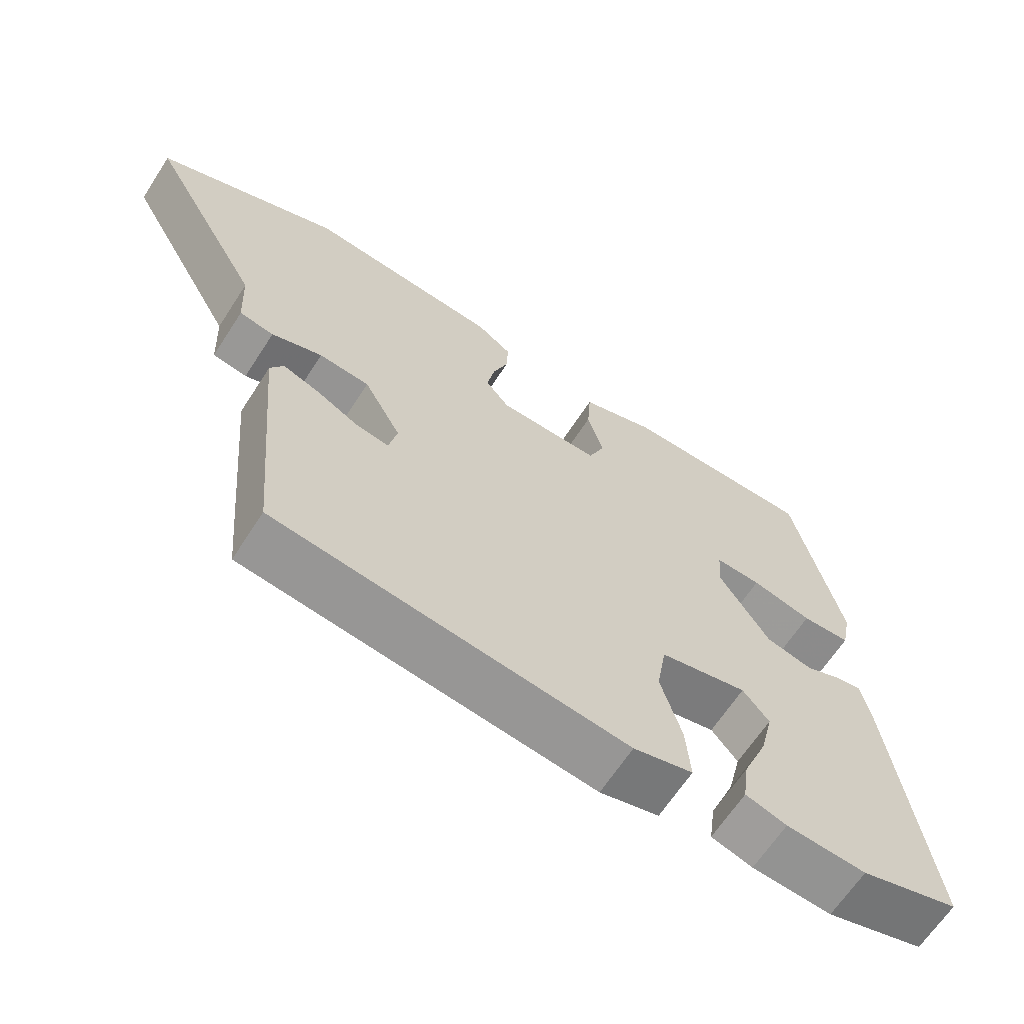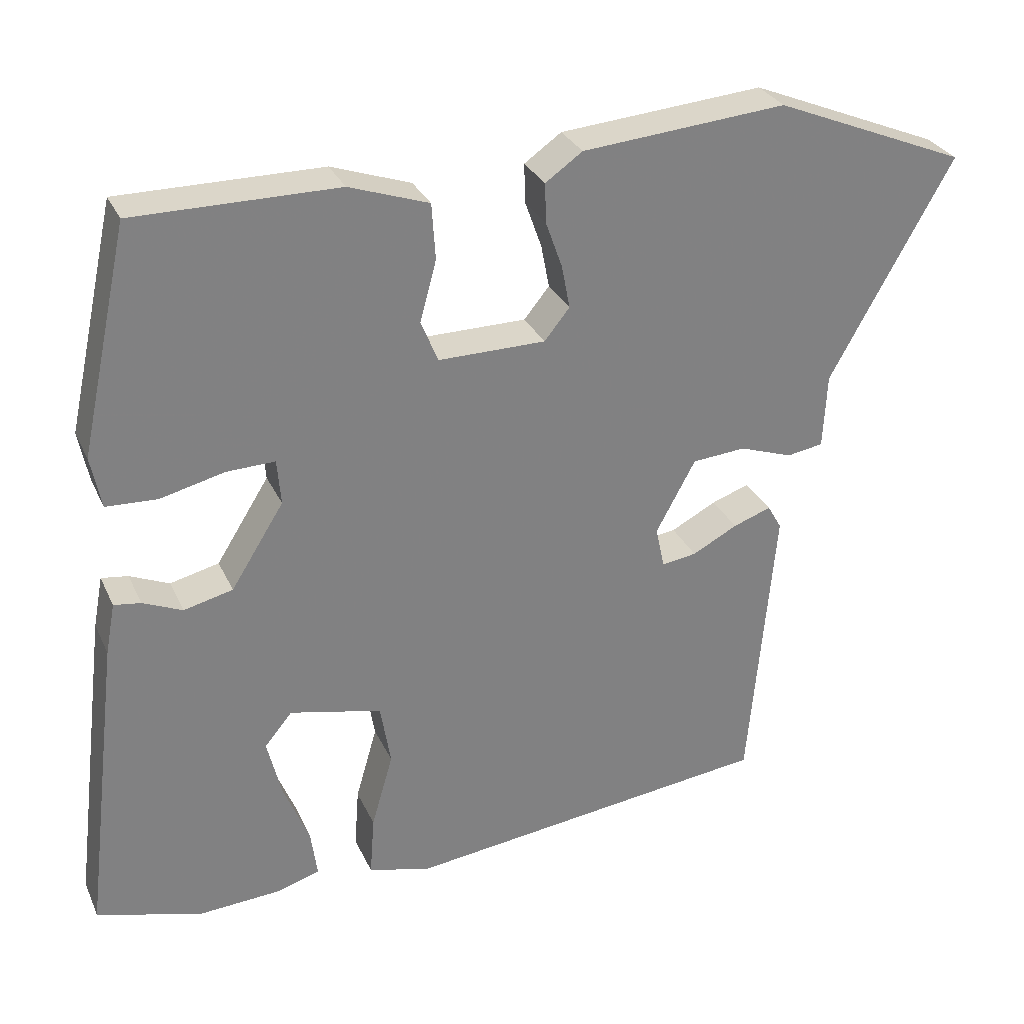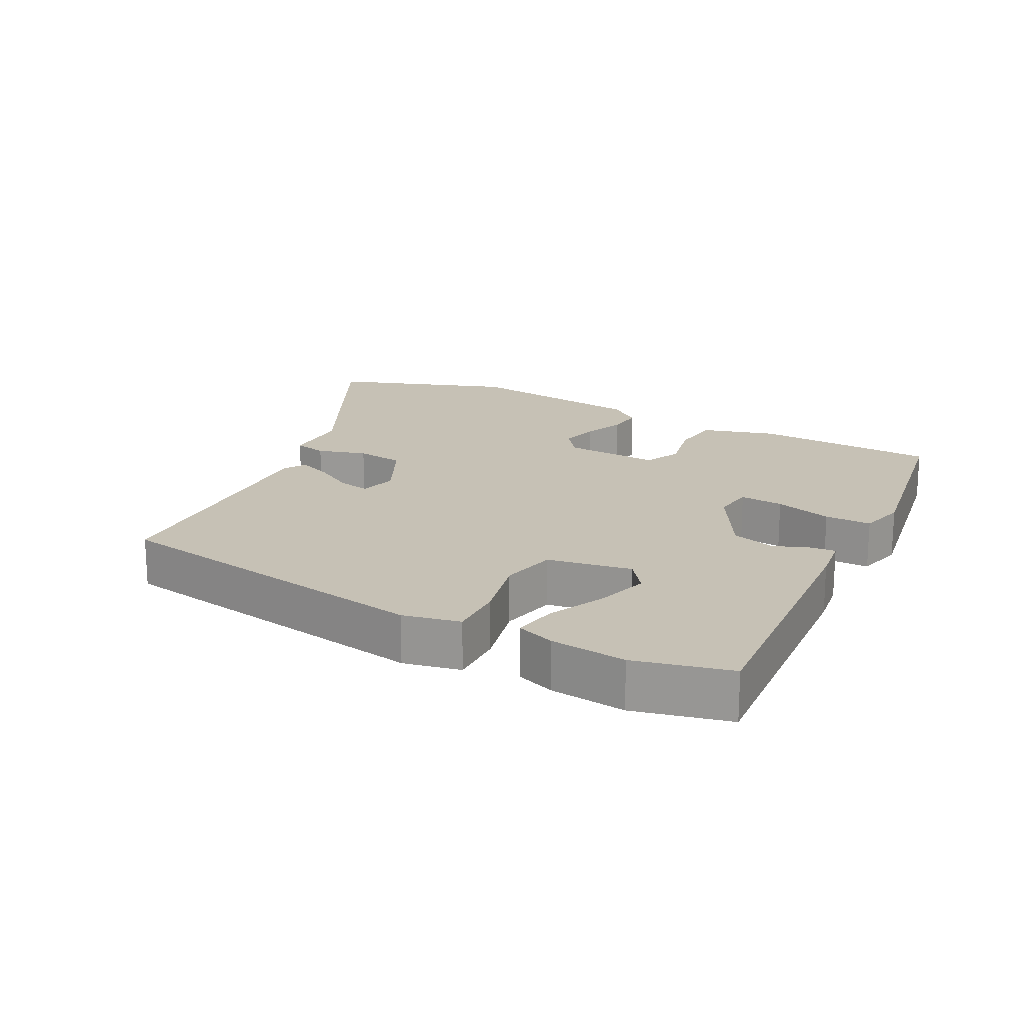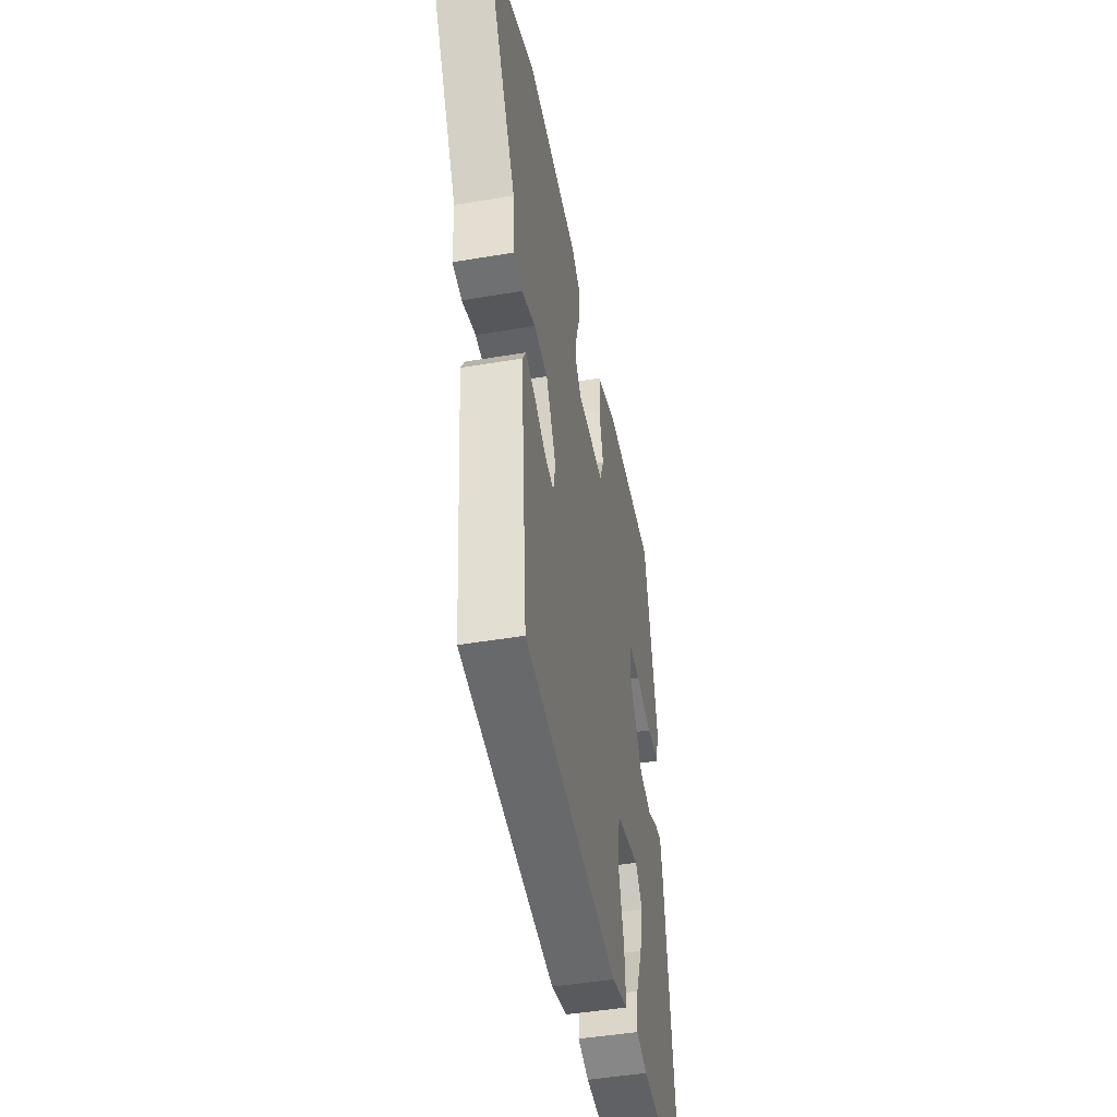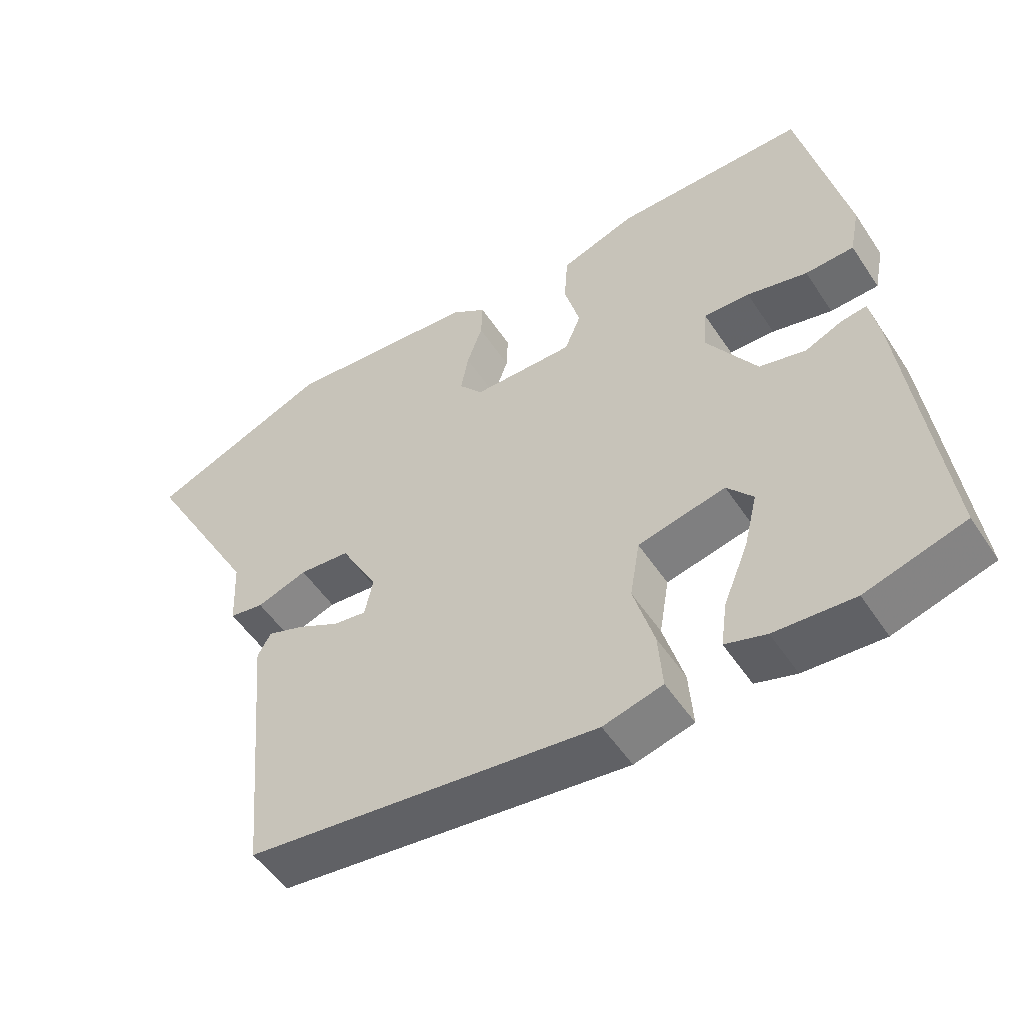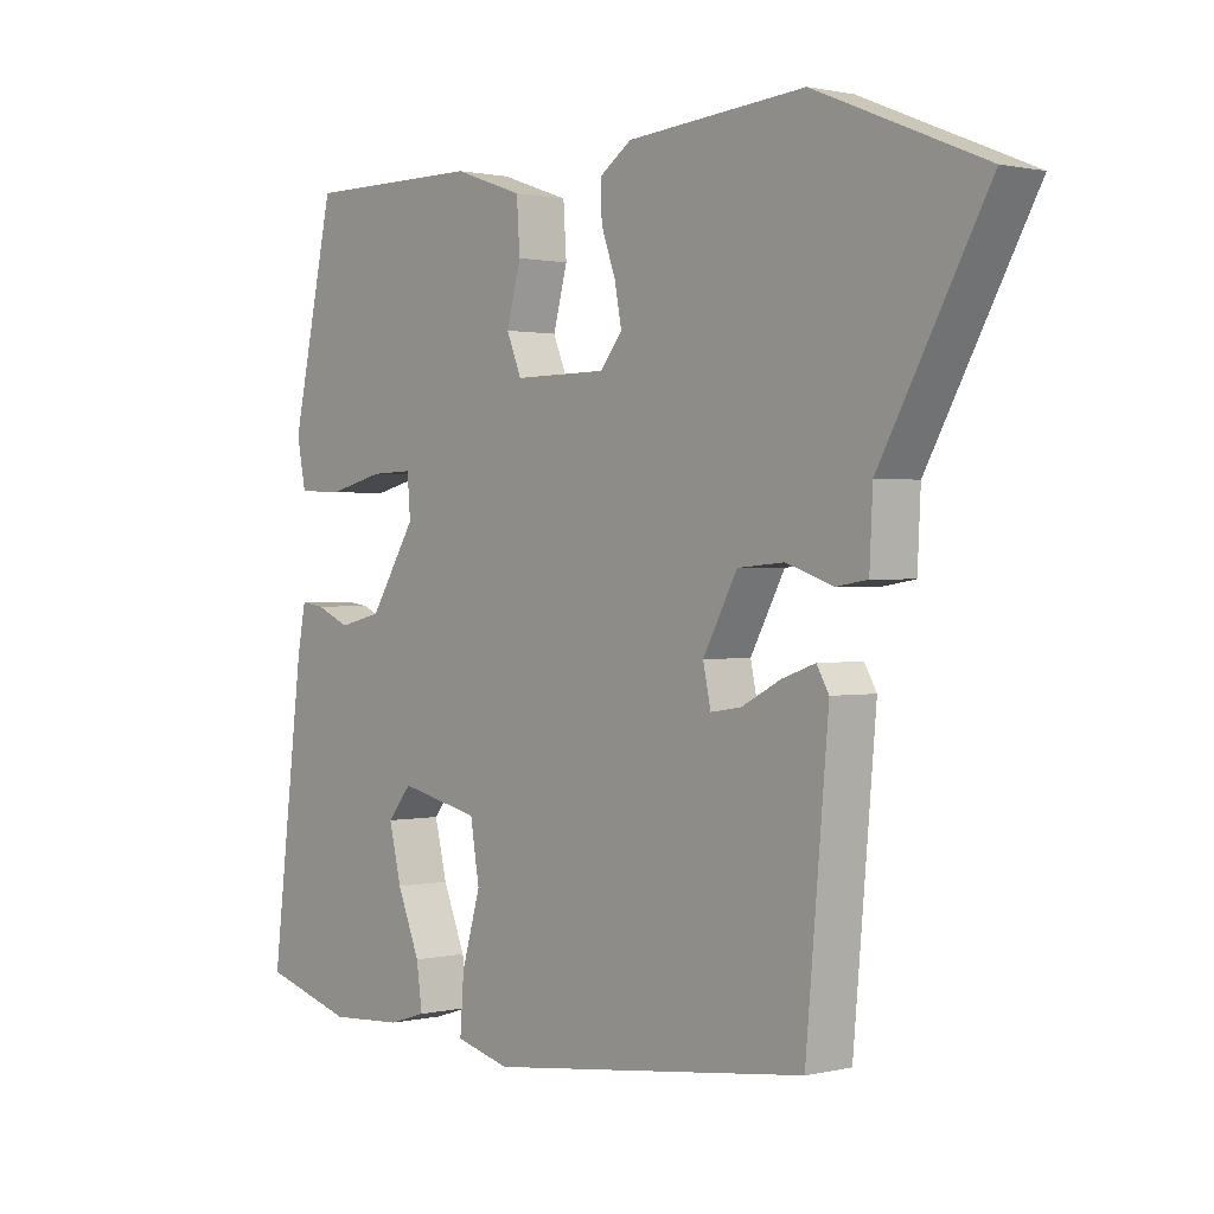
<metadata>
{"format":"obj","ext":"obj","renderer":"f3d","projection":"perspective","resolution":1024,"background":"white","views":[{"elev":-65.1,"azim":147.1,"up":"+Z"},{"elev":29.9,"azim":-21.3,"up":"+Z"},{"elev":18.7,"azim":-149.5,"up":"+Y"},{"elev":-46.0,"azim":101.0,"up":"+Z"},{"elev":-52.4,"azim":-147.3,"up":"+Z"},{"elev":1.0,"azim":49.4,"up":"+Z"}]}
</metadata>
<code>
v -0.432 0.07 0.508
v -0.159 0.07 0.507
v -0.052 0.07 0.47
v -0.047 0.07 0.395
v -0.069 0.07 0.313
v -0.046 0.07 0.257
v 0.098 0.07 0.258
v 0.132 0.07 0.3
v 0.121 0.07 0.358
v 0.099 0.07 0.42
v 0.097 0.07 0.474
v 0.147 0.07 0.509
v 0.422 0.07 0.532
v 0.682 0.07 0.425
v 0.517 0.07 0.129
v 0.512 0.07 0.028
v 0.463 0.07 0.02
v 0.391 0.07 0.045
v 0.319 0.07 0.039
v 0.266 0.07 -0.059
v 0.278 0.07 -0.115
v 0.325 0.07 -0.108
v 0.386 0.07 -0.076
v 0.437 0.07 -0.058
v 0.456 0.07 -0.091
v 0.421 0.07 -0.484
v -0.076 0.07 -0.544
v -0.16 0.07 -0.522
v -0.154 0.07 -0.44
v -0.125 0.07 -0.339
v -0.139 0.07 -0.255
v -0.263 0.07 -0.227
v -0.3 0.07 -0.272
v -0.281 0.07 -0.351
v -0.246 0.07 -0.437
v -0.237 0.07 -0.502
v -0.295 0.07 -0.52
v -0.408 0.07 -0.527
v -0.548 0.07 -0.486
v -0.498 0.07 -0.076
v -0.485 0.07 -0.007
v -0.449 0.07 -0.012
v -0.396 0.07 -0.035
v -0.33 0.07 -0.019
v -0.259 0.07 0.094
v -0.264 0.07 0.155
v -0.329 0.07 0.153
v -0.415 0.07 0.132
v -0.484 0.07 0.135
v -0.498 0.07 0.205
v -0.432 0 0.508
v -0.159 0 0.507
v -0.052 0 0.47
v -0.047 0 0.395
v -0.069 0 0.313
v -0.046 0 0.257
v 0.098 0 0.258
v 0.132 0 0.3
v 0.121 0 0.358
v 0.099 0 0.42
v 0.097 0 0.474
v 0.147 0 0.509
v 0.422 0 0.532
v 0.682 0 0.425
v 0.517 0 0.129
v 0.512 0 0.028
v 0.463 0 0.02
v 0.391 0 0.045
v 0.319 0 0.039
v 0.266 0 -0.059
v 0.278 0 -0.115
v 0.325 0 -0.108
v 0.386 0 -0.076
v 0.437 0 -0.058
v 0.456 0 -0.091
v 0.421 0 -0.484
v -0.076 0 -0.544
v -0.16 0 -0.522
v -0.154 0 -0.44
v -0.125 0 -0.339
v -0.139 0 -0.255
v -0.263 0 -0.227
v -0.3 0 -0.272
v -0.281 0 -0.351
v -0.246 0 -0.437
v -0.237 0 -0.502
v -0.295 0 -0.52
v -0.408 0 -0.527
v -0.548 0 -0.486
v -0.498 0 -0.076
v -0.485 0 -0.007
v -0.449 0 -0.012
v -0.396 0 -0.035
v -0.33 0 -0.019
v -0.259 0 0.094
v -0.264 0 0.155
v -0.329 0 0.153
v -0.415 0 0.132
v -0.484 0 0.135
v -0.498 0 0.205
f 47 48 49 50
f 46 47 50 1
f 40 41 42 43
f 40 43 44
f 39 40 44
f 38 39 44 45
f 34 35 36 37
f 33 34 37 38
f 27 28 29 30
f 27 30 31
f 26 27 31
f 25 26 31
f 22 23 24 25
f 21 22 25 31
f 20 21 31 32
f 15 16 17 18
f 15 18 19
f 14 15 19
f 13 14 19
f 9 10 11 12
f 8 9 12 13
f 7 8 13 19
f 2 3 4 5
f 46 1 2 5
f 45 46 5 6
f 33 38 45
f 32 33 45 6
f 19 20 32
f 6 7 19 32
f 100 99 98 97
f 51 100 97 96
f 93 92 91 90
f 94 93 90
f 94 90 89
f 95 94 89 88
f 87 86 85 84
f 88 87 84 83
f 80 79 78 77
f 81 80 77
f 81 77 76
f 81 76 75
f 75 74 73 72
f 81 75 72 71
f 82 81 71 70
f 68 67 66 65
f 69 68 65
f 69 65 64
f 69 64 63
f 62 61 60 59
f 63 62 59 58
f 69 63 58 57
f 55 54 53 52
f 55 52 51 96
f 56 55 96 95
f 95 88 83
f 56 95 83 82
f 82 70 69
f 82 69 57 56
f 1 51 52 2
f 2 52 53 3
f 3 53 54 4
f 4 54 55 5
f 5 55 56 6
f 6 56 57 7
f 7 57 58 8
f 8 58 59 9
f 9 59 60 10
f 10 60 61 11
f 11 61 62 12
f 12 62 63 13
f 13 63 64 14
f 14 64 65 15
f 15 65 66 16
f 16 66 67 17
f 17 67 68 18
f 18 68 69 19
f 19 69 70 20
f 20 70 71 21
f 21 71 72 22
f 22 72 73 23
f 23 73 74 24
f 24 74 75 25
f 25 75 76 26
f 26 76 77 27
f 27 77 78 28
f 28 78 79 29
f 29 79 80 30
f 30 80 81 31
f 31 81 82 32
f 32 82 83 33
f 33 83 84 34
f 34 84 85 35
f 35 85 86 36
f 36 86 87 37
f 37 87 88 38
f 38 88 89 39
f 39 89 90 40
f 40 90 91 41
f 41 91 92 42
f 42 92 93 43
f 43 93 94 44
f 44 94 95 45
f 45 95 96 46
f 46 96 97 47
f 47 97 98 48
f 48 98 99 49
f 49 99 100 50
f 50 100 51 1

</code>
